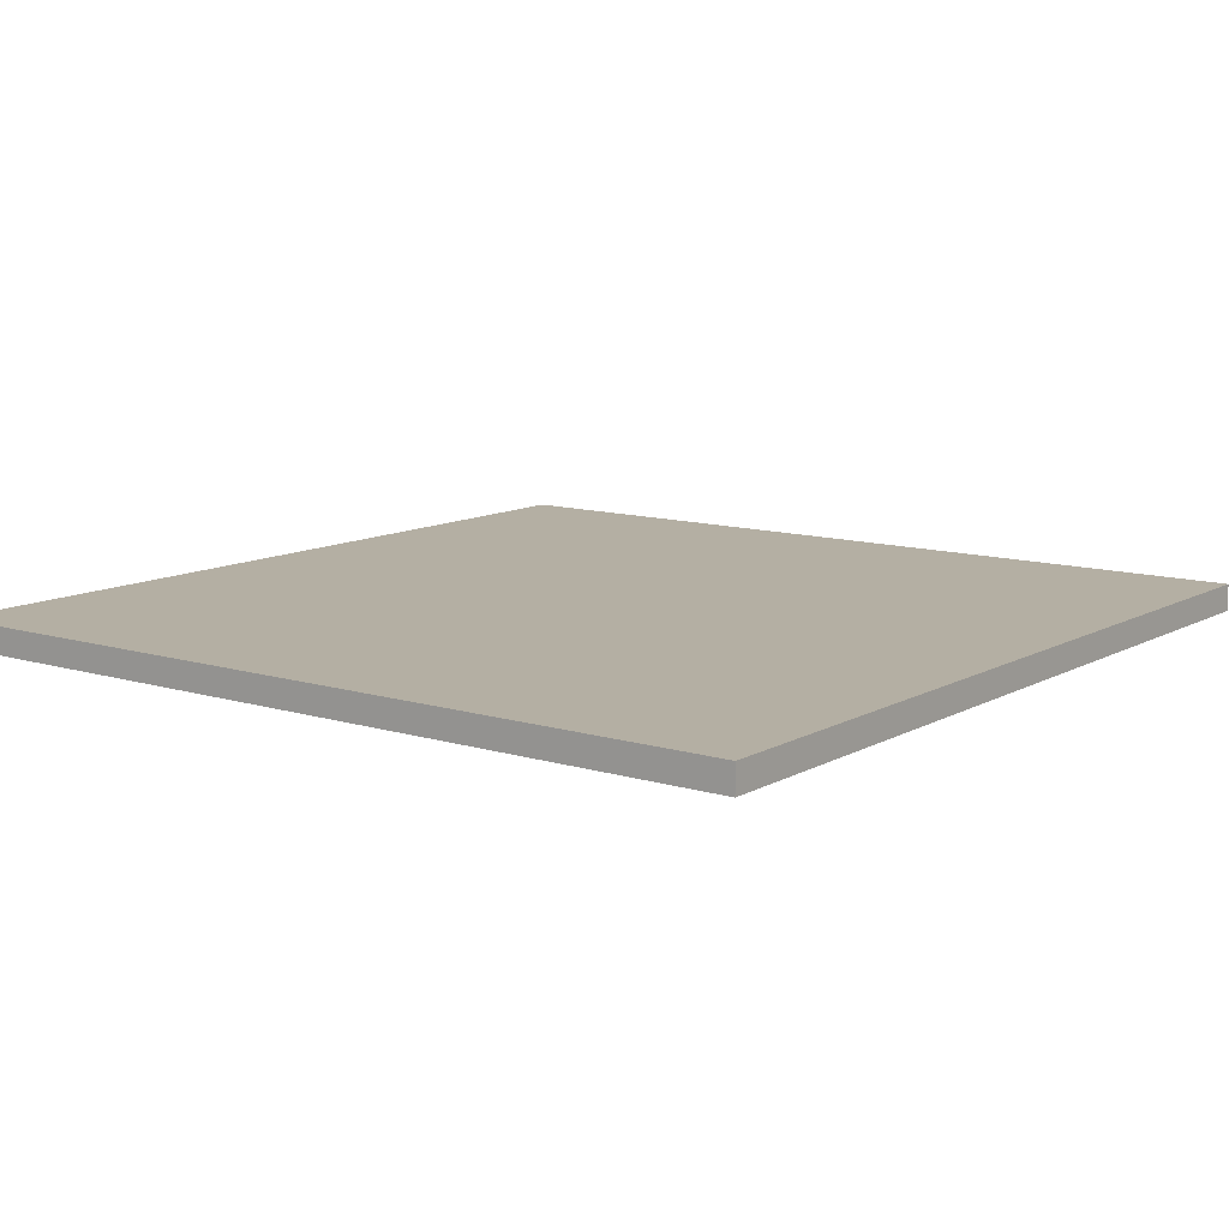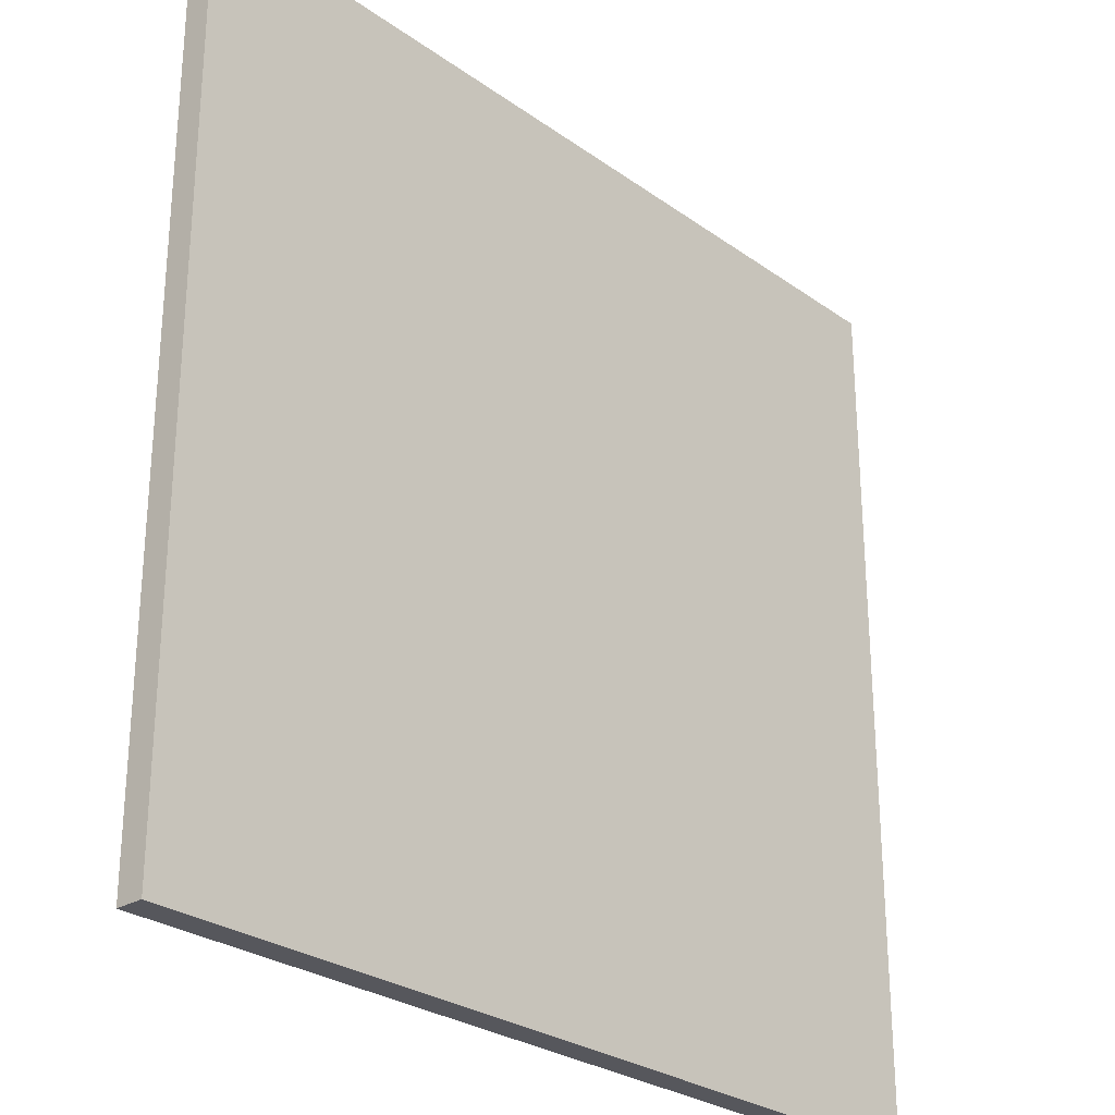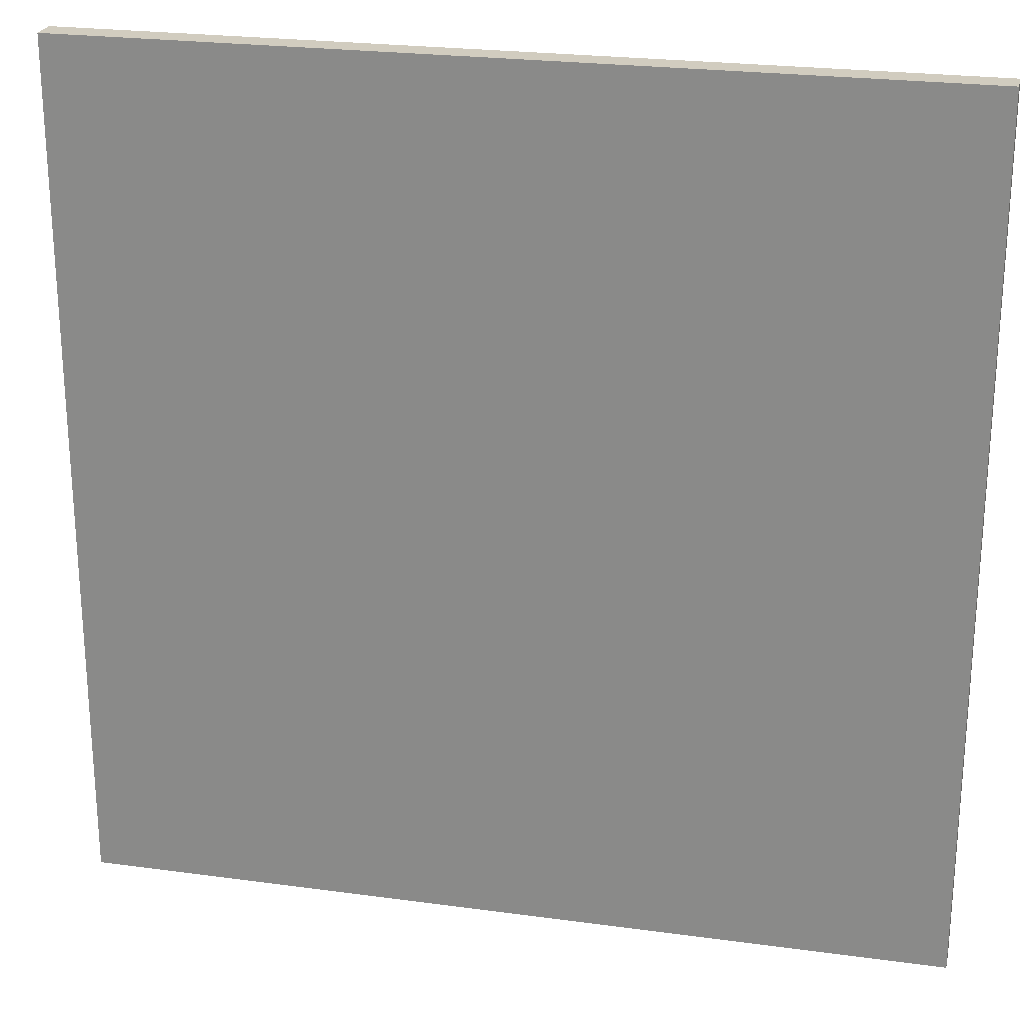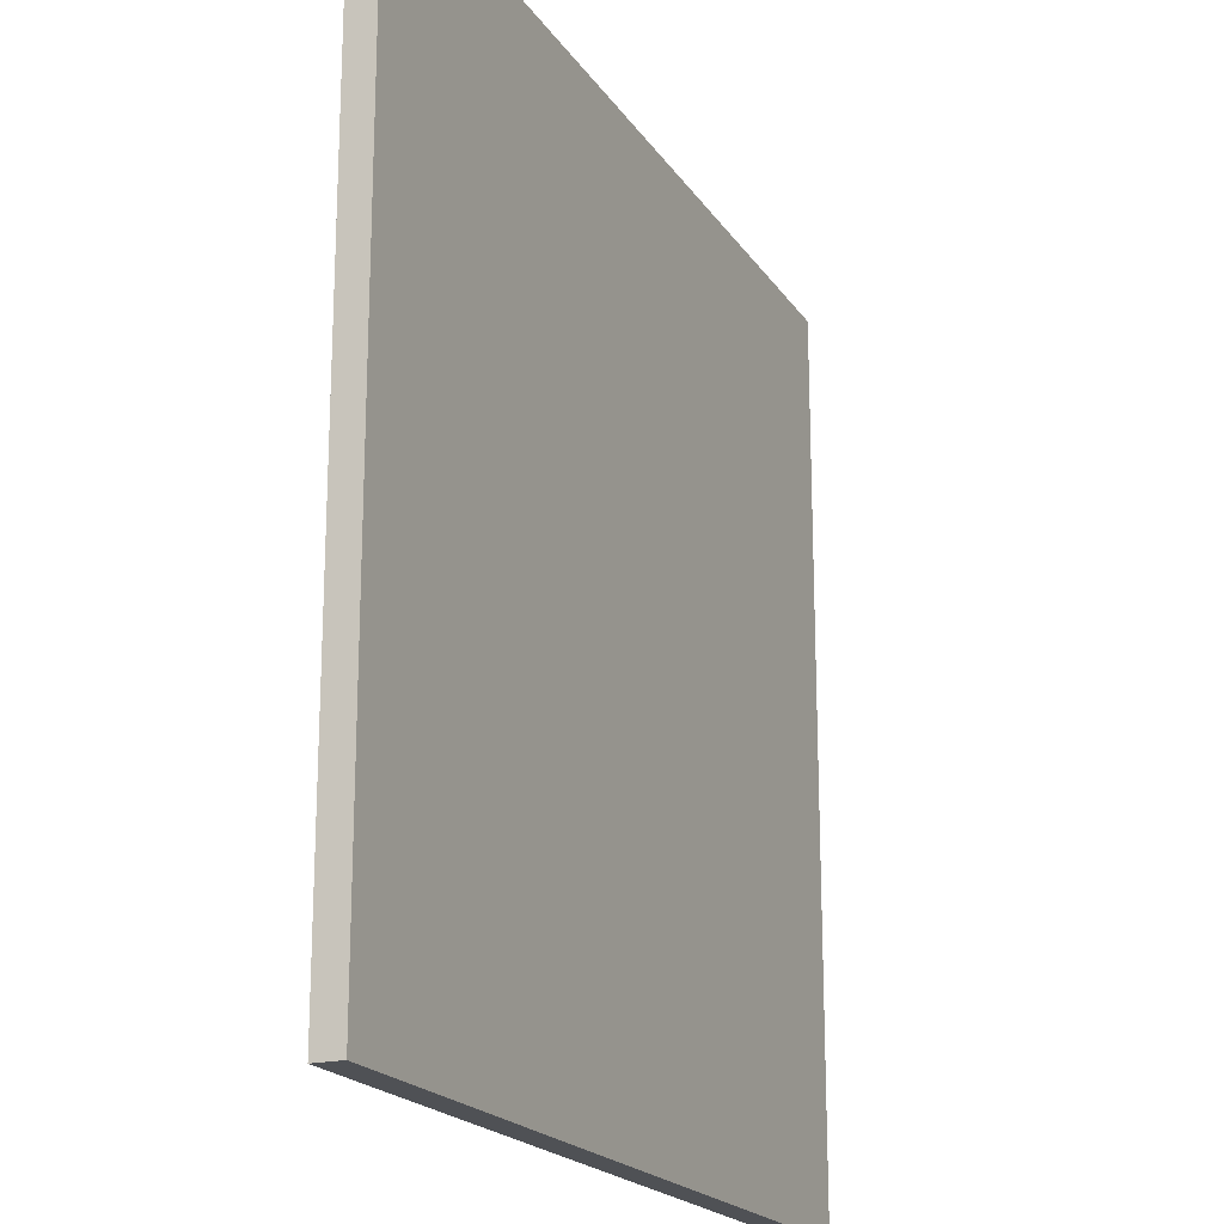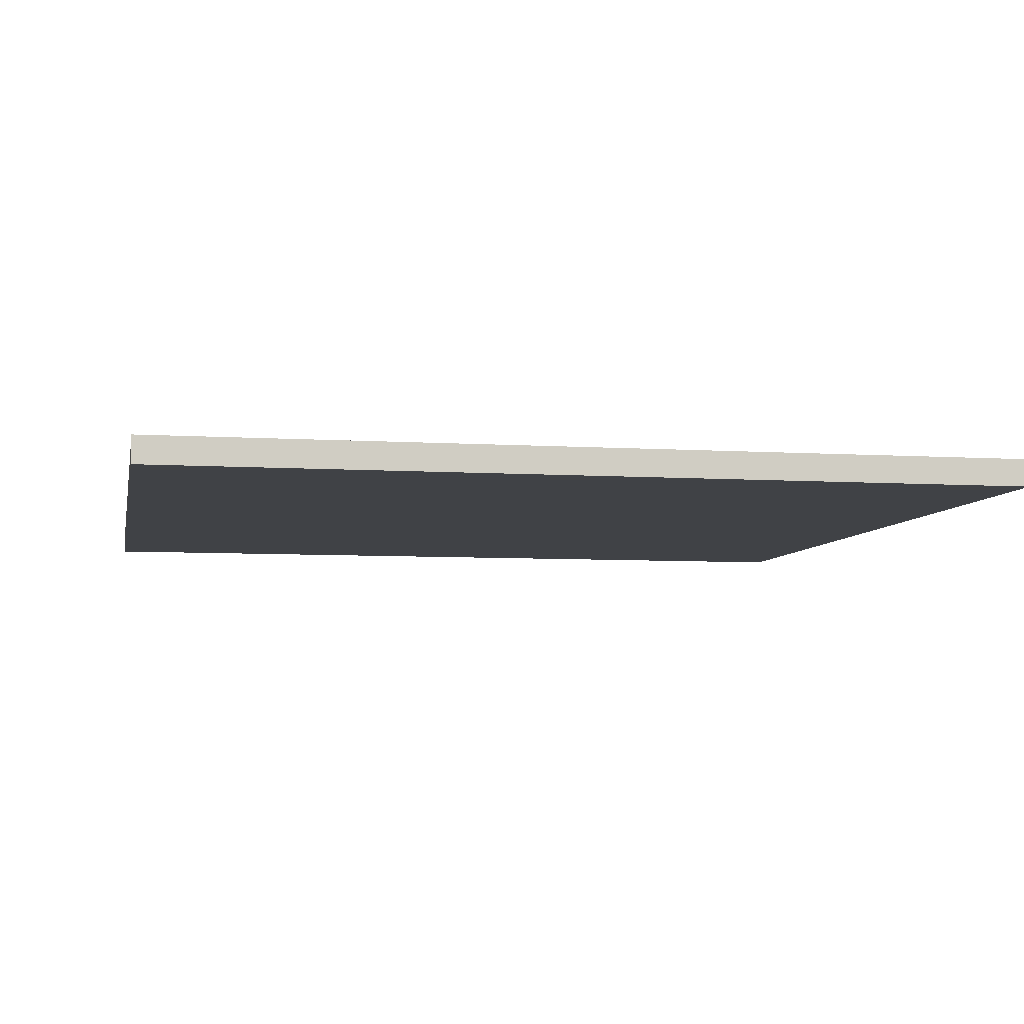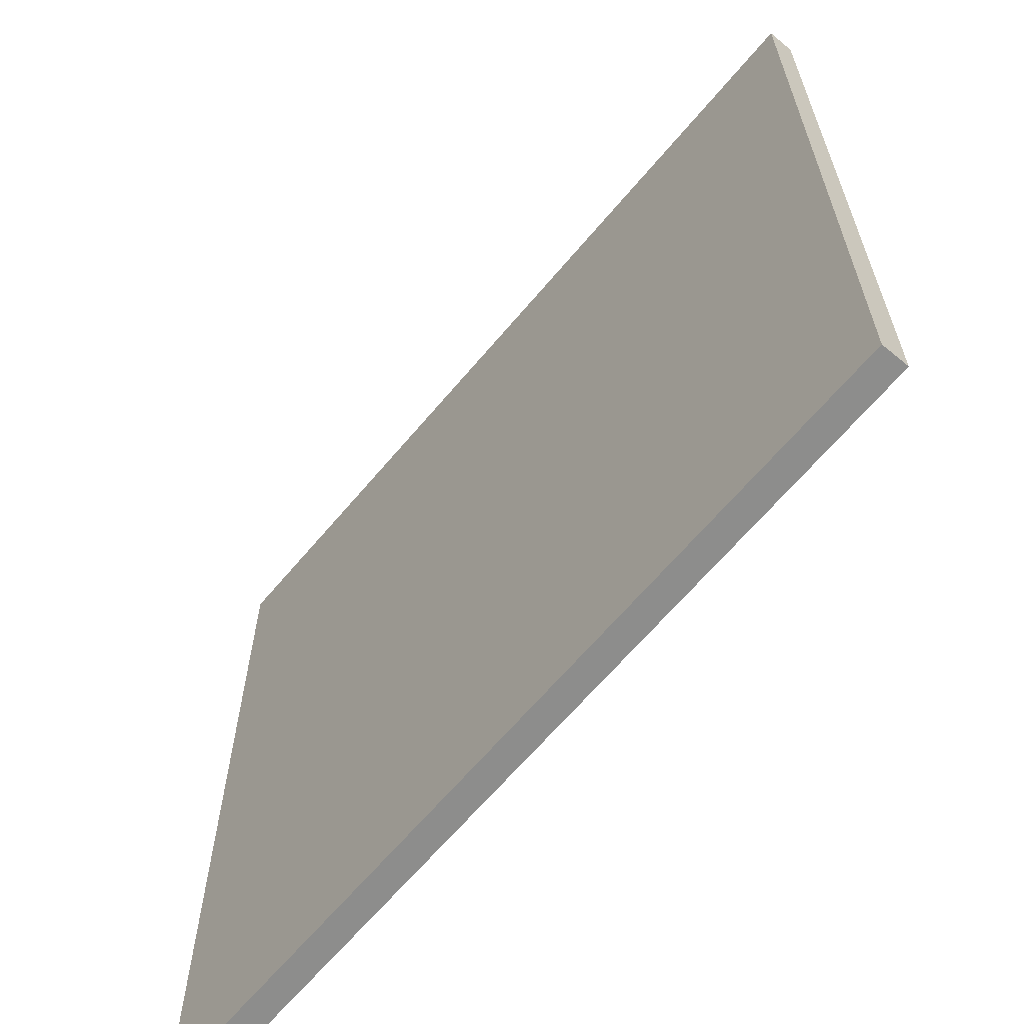
<metadata>
{"format":"obj","ext":"obj","renderer":"f3d","projection":"perspective","resolution":1024,"background":"white","views":[{"elev":11.2,"azim":36.9,"up":"+Y"},{"elev":-27.5,"azim":132.6,"up":"+Z"},{"elev":23.9,"azim":-167.2,"up":"+Z"},{"elev":-19.6,"azim":113.7,"up":"+Z"},{"elev":-6.4,"azim":-10.9,"up":"+Y"},{"elev":-64.5,"azim":-129.9,"up":"+Z"}]}
</metadata>
<code>
v -4 -0.125 -4
v  4 -0.125 -4
v -4  0.125 -4
v  4  0.125 -4
v -4 -0.125  4
v  4 -0.125  4
v -4  0.125  4
v  4  0.125  4
f 1 5 7 3
f 6 2 4 8
f 1 2 6 5
f 7 8 4 3
f 2 1 3 4
f 5 6 8 7

</code>
